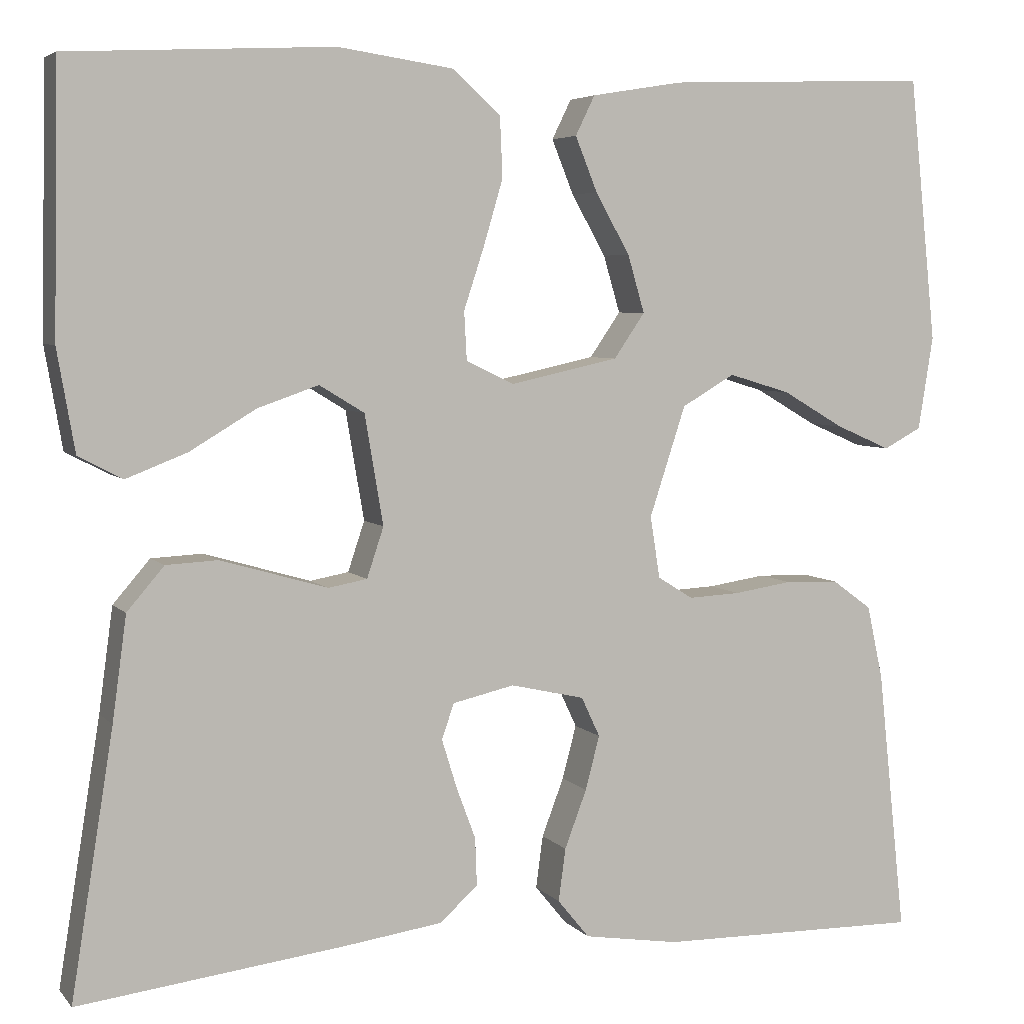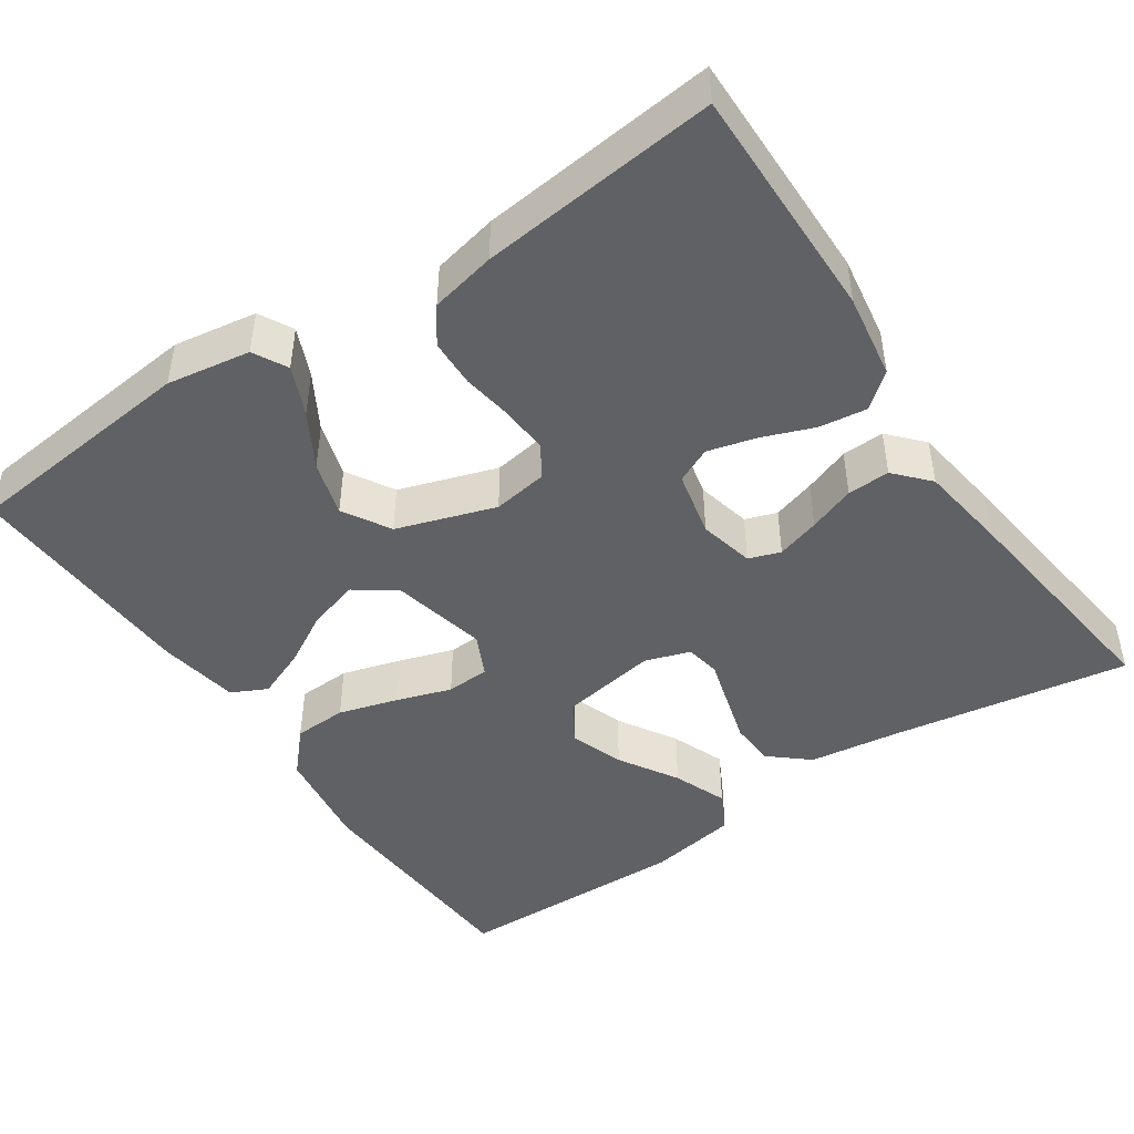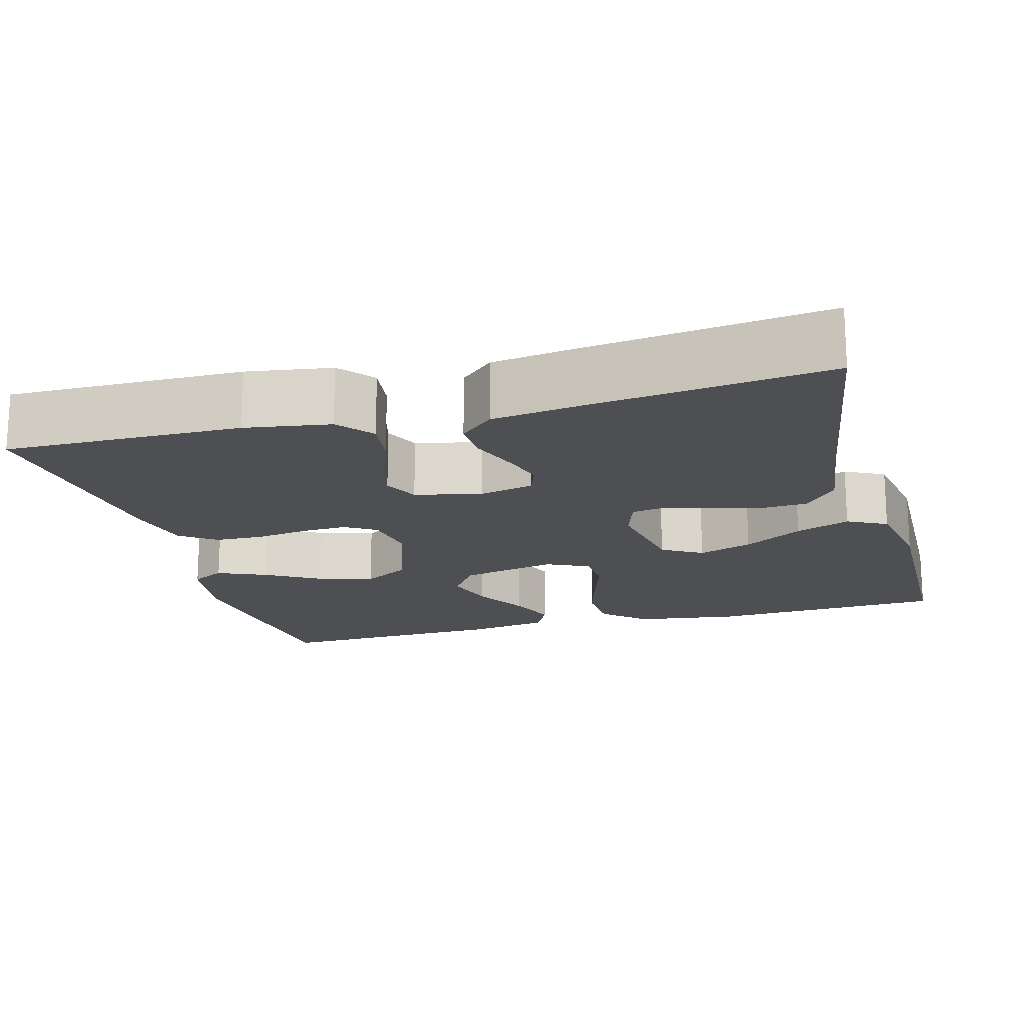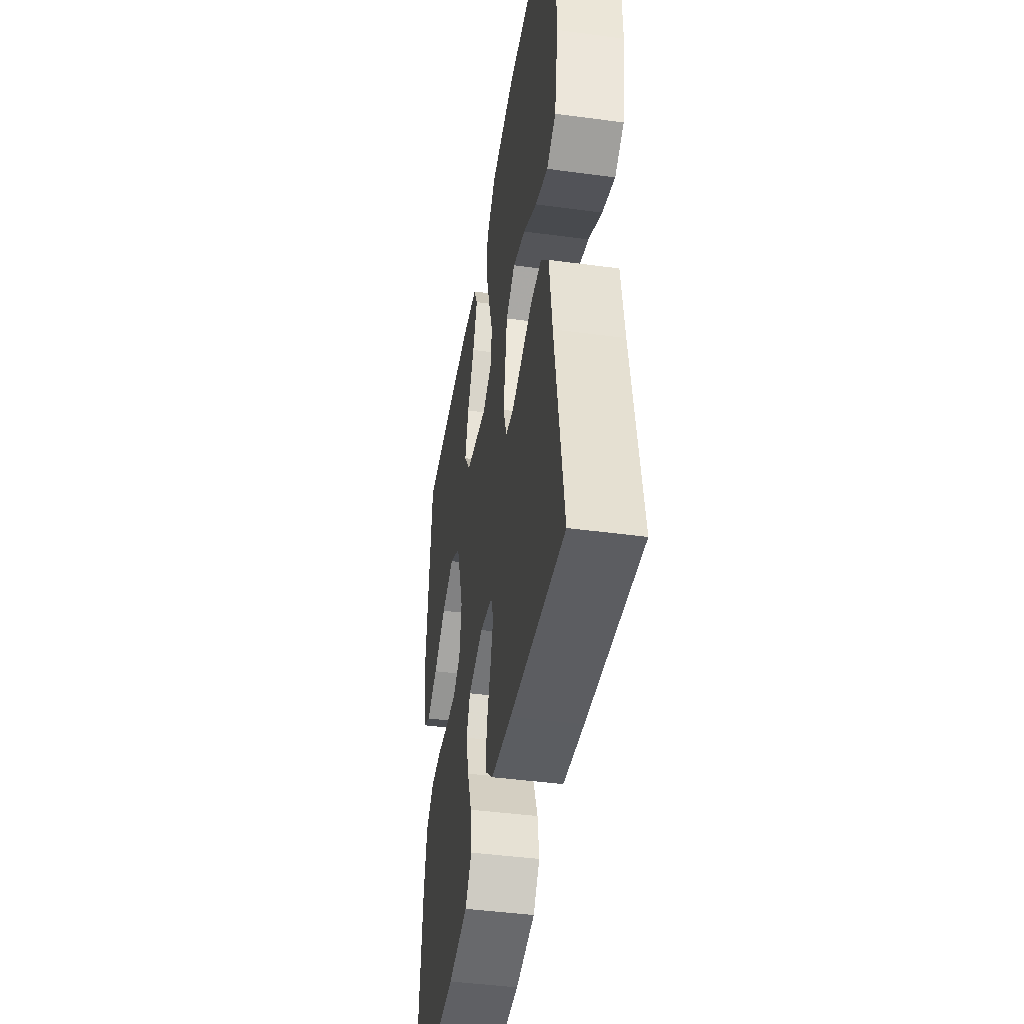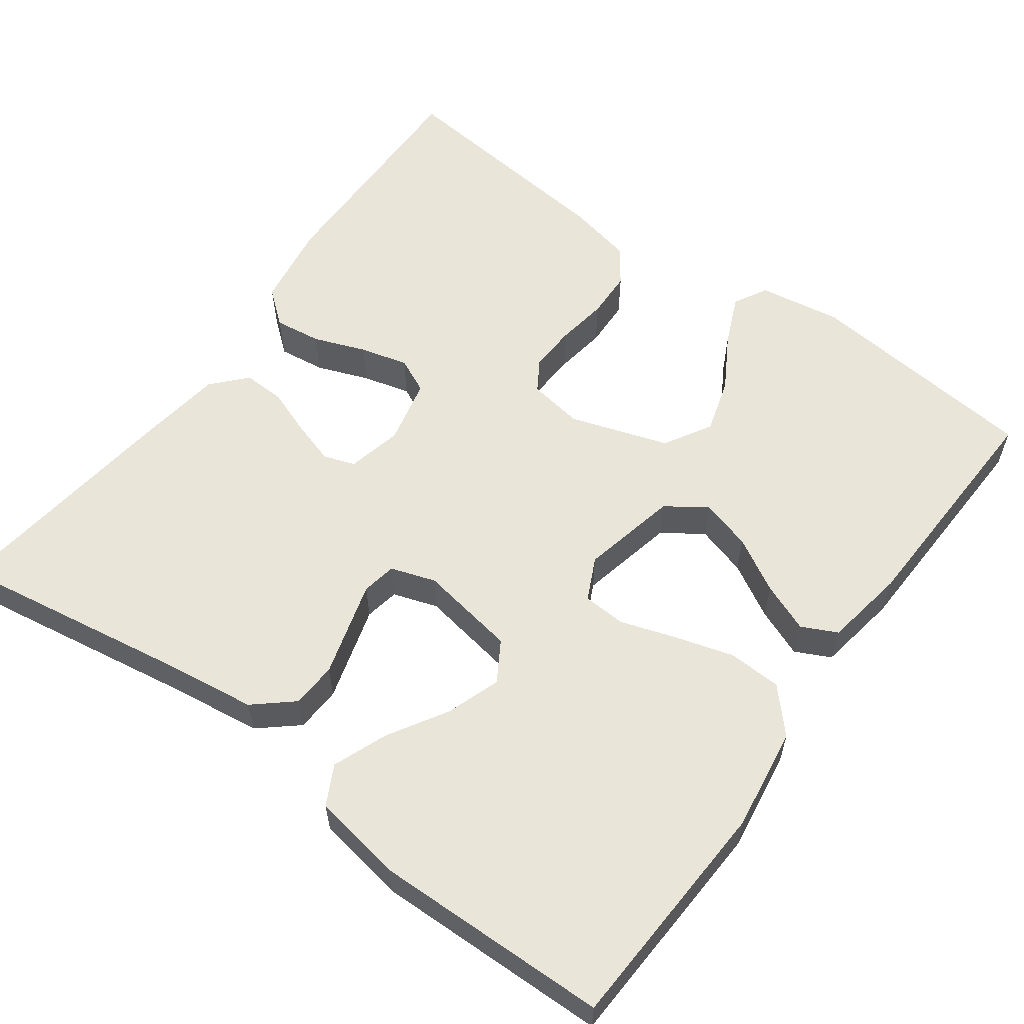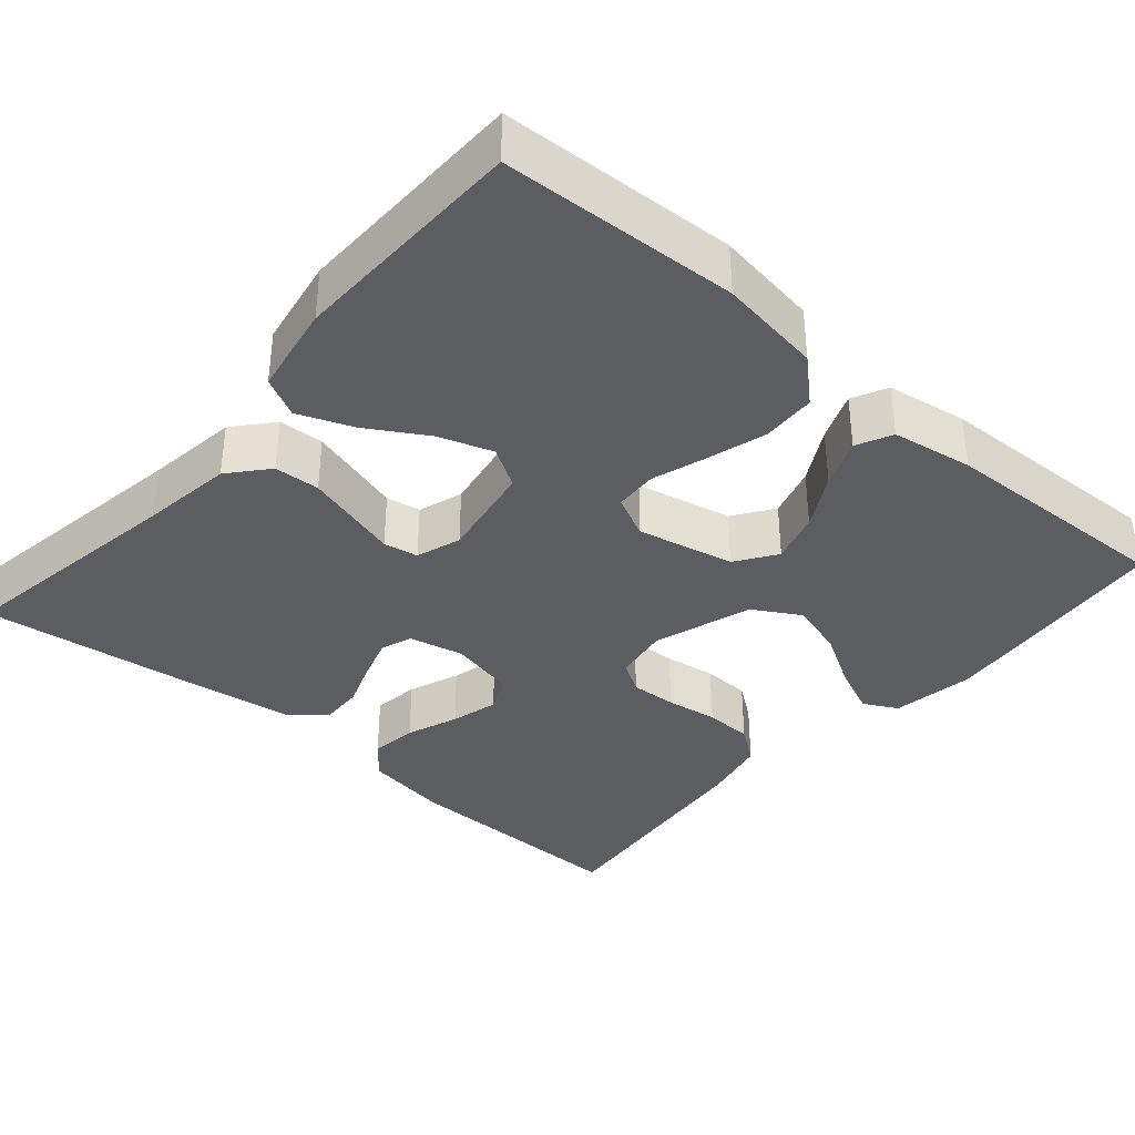
<metadata>
{"format":"obj","ext":"obj","renderer":"f3d","projection":"perspective","resolution":1024,"background":"white","views":[{"elev":5.1,"azim":-20.9,"up":"+Z"},{"elev":-45.9,"azim":124.1,"up":"+Y"},{"elev":-17.5,"azim":-164.6,"up":"+Y"},{"elev":-43.7,"azim":-99.0,"up":"+Z"},{"elev":58.5,"azim":-53.9,"up":"+Y"},{"elev":-36.8,"azim":-40.9,"up":"+Y"}]}
</metadata>
<code>
v 0.5 0.07 0.5
v 0.531 0.07 0.2
v 0.514 0.07 0.094
v 0.471 0.07 0.071
v 0.409 0.07 0.098
v 0.339 0.07 0.139
v 0.269 0.07 0.16
v 0.209 0.07 0.125
v 0.168 0.07 0
v 0.179 0.07 -0.07
v 0.219 0.07 -0.095
v 0.278 0.07 -0.092
v 0.344 0.07 -0.082
v 0.405 0.07 -0.084
v 0.45 0.07 -0.117
v 0.468 0.07 -0.2
v 0.5 0.07 -0.5
v 0.2 0.07 -0.496
v 0.092 0.07 -0.479
v 0.056 0.07 -0.435
v 0.064 0.07 -0.375
v 0.089 0.07 -0.309
v 0.105 0.07 -0.248
v 0.084 0.07 -0.203
v 0 0.07 -0.184
v -0.07 0.07 -0.2
v -0.084 0.07 -0.24
v -0.067 0.07 -0.295
v -0.045 0.07 -0.354
v -0.043 0.07 -0.408
v -0.086 0.07 -0.447
v -0.2 0.07 -0.463
v -0.5 0.07 -0.5
v -0.452 0.07 -0.2
v -0.436 0.07 -0.082
v -0.394 0.07 -0.033
v -0.336 0.07 -0.03
v -0.273 0.07 -0.048
v -0.214 0.07 -0.065
v -0.17 0.07 -0.057
v -0.151 0.07 0
v -0.172 0.07 0.124
v -0.223 0.07 0.155
v -0.292 0.07 0.131
v -0.367 0.07 0.086
v -0.436 0.07 0.059
v -0.486 0.07 0.085
v -0.506 0.07 0.2
v -0.5 0.07 0.5
v -0.2 0.07 0.515
v -0.069 0.07 0.496
v -0.015 0.07 0.447
v -0.012 0.07 0.379
v -0.034 0.07 0.304
v -0.057 0.07 0.234
v -0.054 0.07 0.179
v 0 0.07 0.153
v 0.123 0.07 0.18
v 0.158 0.07 0.231
v 0.139 0.07 0.296
v 0.1 0.07 0.365
v 0.075 0.07 0.427
v 0.097 0.07 0.472
v 0.2 0.07 0.489
v 0.5 0 0.5
v 0.531 0 0.2
v 0.514 0 0.094
v 0.471 0 0.071
v 0.409 0 0.098
v 0.339 0 0.139
v 0.269 0 0.16
v 0.209 0 0.125
v 0.168 0 0
v 0.179 0 -0.07
v 0.219 0 -0.095
v 0.278 0 -0.092
v 0.344 0 -0.082
v 0.405 0 -0.084
v 0.45 0 -0.117
v 0.468 0 -0.2
v 0.5 0 -0.5
v 0.2 0 -0.496
v 0.092 0 -0.479
v 0.056 0 -0.435
v 0.064 0 -0.375
v 0.089 0 -0.309
v 0.105 0 -0.248
v 0.084 0 -0.203
v 0 0 -0.184
v -0.07 0 -0.2
v -0.084 0 -0.24
v -0.067 0 -0.295
v -0.045 0 -0.354
v -0.043 0 -0.408
v -0.086 0 -0.447
v -0.2 0 -0.463
v -0.5 0 -0.5
v -0.452 0 -0.2
v -0.436 0 -0.082
v -0.394 0 -0.033
v -0.336 0 -0.03
v -0.273 0 -0.048
v -0.214 0 -0.065
v -0.17 0 -0.057
v -0.151 0 0
v -0.172 0 0.124
v -0.223 0 0.155
v -0.292 0 0.131
v -0.367 0 0.086
v -0.436 0 0.059
v -0.486 0 0.085
v -0.506 0 0.2
v -0.5 0 0.5
v -0.2 0 0.515
v -0.069 0 0.496
v -0.015 0 0.447
v -0.012 0 0.379
v -0.034 0 0.304
v -0.057 0 0.234
v -0.054 0 0.179
v 0 0 0.153
v 0.123 0 0.18
v 0.158 0 0.231
v 0.139 0 0.296
v 0.1 0 0.365
v 0.075 0 0.427
v 0.097 0 0.472
v 0.2 0 0.489
f 4 5 6
f 3 4 6
f 2 3 6
f 1 2 6
f 64 1 6
f 63 64 6
f 62 63 6
f 61 62 6
f 60 61 6
f 59 60 6 7
f 58 59 7 8
f 57 58 8 9
f 56 57 9 10
f 53 54 55
f 52 53 55
f 51 52 55
f 50 51 55
f 49 50 55
f 48 49 55
f 47 48 55
f 44 45 46 47
f 43 44 47 55
f 42 43 55 56
f 37 38 39
f 36 37 39
f 35 36 39
f 34 35 39
f 34 39 40
f 33 34 40
f 32 33 40
f 31 32 40
f 30 31 40
f 29 30 40
f 28 29 40
f 27 28 40
f 26 27 40 41
f 20 21 22
f 19 20 22
f 18 19 22
f 17 18 22
f 16 17 22
f 15 16 22
f 14 15 22
f 13 14 22
f 12 13 22
f 11 12 22 23
f 10 11 23 24
f 42 56 10
f 41 42 10
f 26 41 10
f 25 26 10
f 10 24 25
f 70 69 68
f 70 68 67
f 70 67 66
f 70 66 65
f 70 65 128
f 70 128 127
f 70 127 126
f 70 126 125
f 70 125 124
f 71 70 124 123
f 72 71 123 122
f 73 72 122 121
f 74 73 121 120
f 119 118 117
f 119 117 116
f 119 116 115
f 119 115 114
f 119 114 113
f 119 113 112
f 119 112 111
f 111 110 109 108
f 119 111 108 107
f 120 119 107 106
f 103 102 101
f 103 101 100
f 103 100 99
f 103 99 98
f 104 103 98
f 104 98 97
f 104 97 96
f 104 96 95
f 104 95 94
f 104 94 93
f 104 93 92
f 104 92 91
f 105 104 91 90
f 86 85 84
f 86 84 83
f 86 83 82
f 86 82 81
f 86 81 80
f 86 80 79
f 86 79 78
f 86 78 77
f 86 77 76
f 87 86 76 75
f 88 87 75 74
f 74 120 106
f 74 106 105
f 74 105 90
f 74 90 89
f 89 88 74
f 1 65 66 2
f 2 66 67 3
f 3 67 68 4
f 4 68 69 5
f 5 69 70 6
f 6 70 71 7
f 7 71 72 8
f 8 72 73 9
f 9 73 74 10
f 10 74 75 11
f 11 75 76 12
f 12 76 77 13
f 13 77 78 14
f 14 78 79 15
f 15 79 80 16
f 16 80 81 17
f 17 81 82 18
f 18 82 83 19
f 19 83 84 20
f 20 84 85 21
f 21 85 86 22
f 22 86 87 23
f 23 87 88 24
f 24 88 89 25
f 25 89 90 26
f 26 90 91 27
f 27 91 92 28
f 28 92 93 29
f 29 93 94 30
f 30 94 95 31
f 31 95 96 32
f 32 96 97 33
f 33 97 98 34
f 34 98 99 35
f 35 99 100 36
f 36 100 101 37
f 37 101 102 38
f 38 102 103 39
f 39 103 104 40
f 40 104 105 41
f 41 105 106 42
f 42 106 107 43
f 43 107 108 44
f 44 108 109 45
f 45 109 110 46
f 46 110 111 47
f 47 111 112 48
f 48 112 113 49
f 49 113 114 50
f 50 114 115 51
f 51 115 116 52
f 52 116 117 53
f 53 117 118 54
f 54 118 119 55
f 55 119 120 56
f 56 120 121 57
f 57 121 122 58
f 58 122 123 59
f 59 123 124 60
f 60 124 125 61
f 61 125 126 62
f 62 126 127 63
f 63 127 128 64
f 64 128 65 1

</code>
